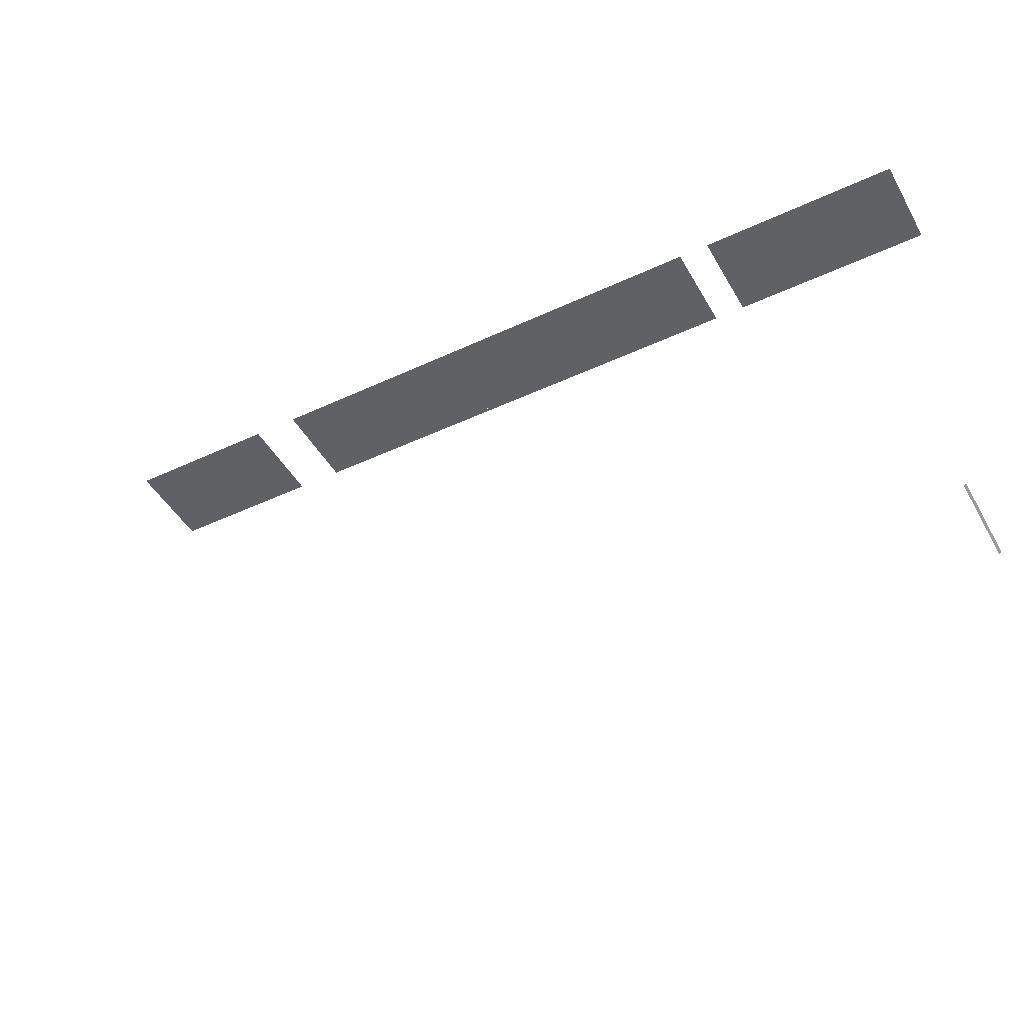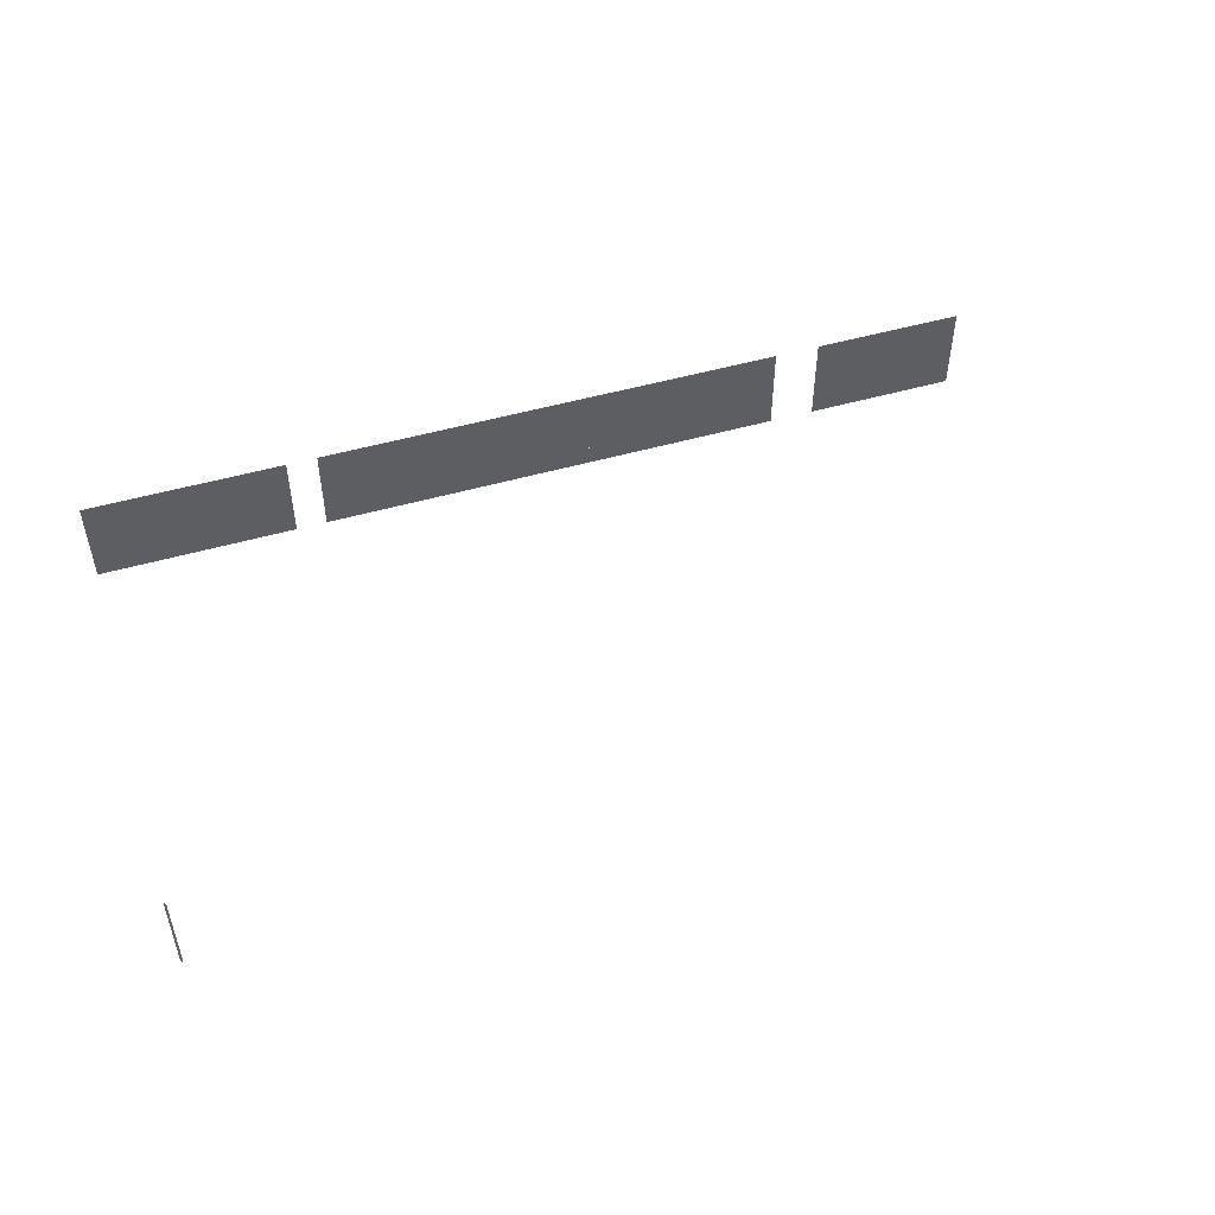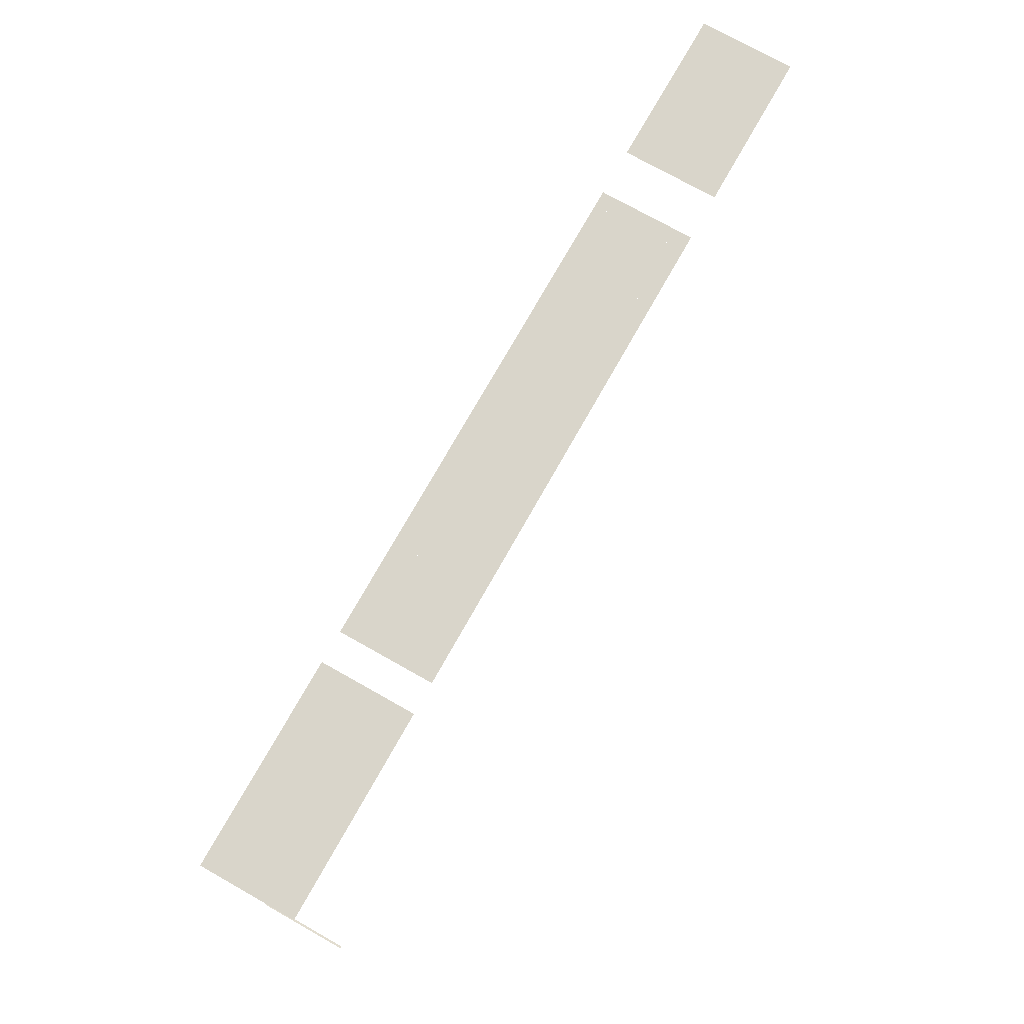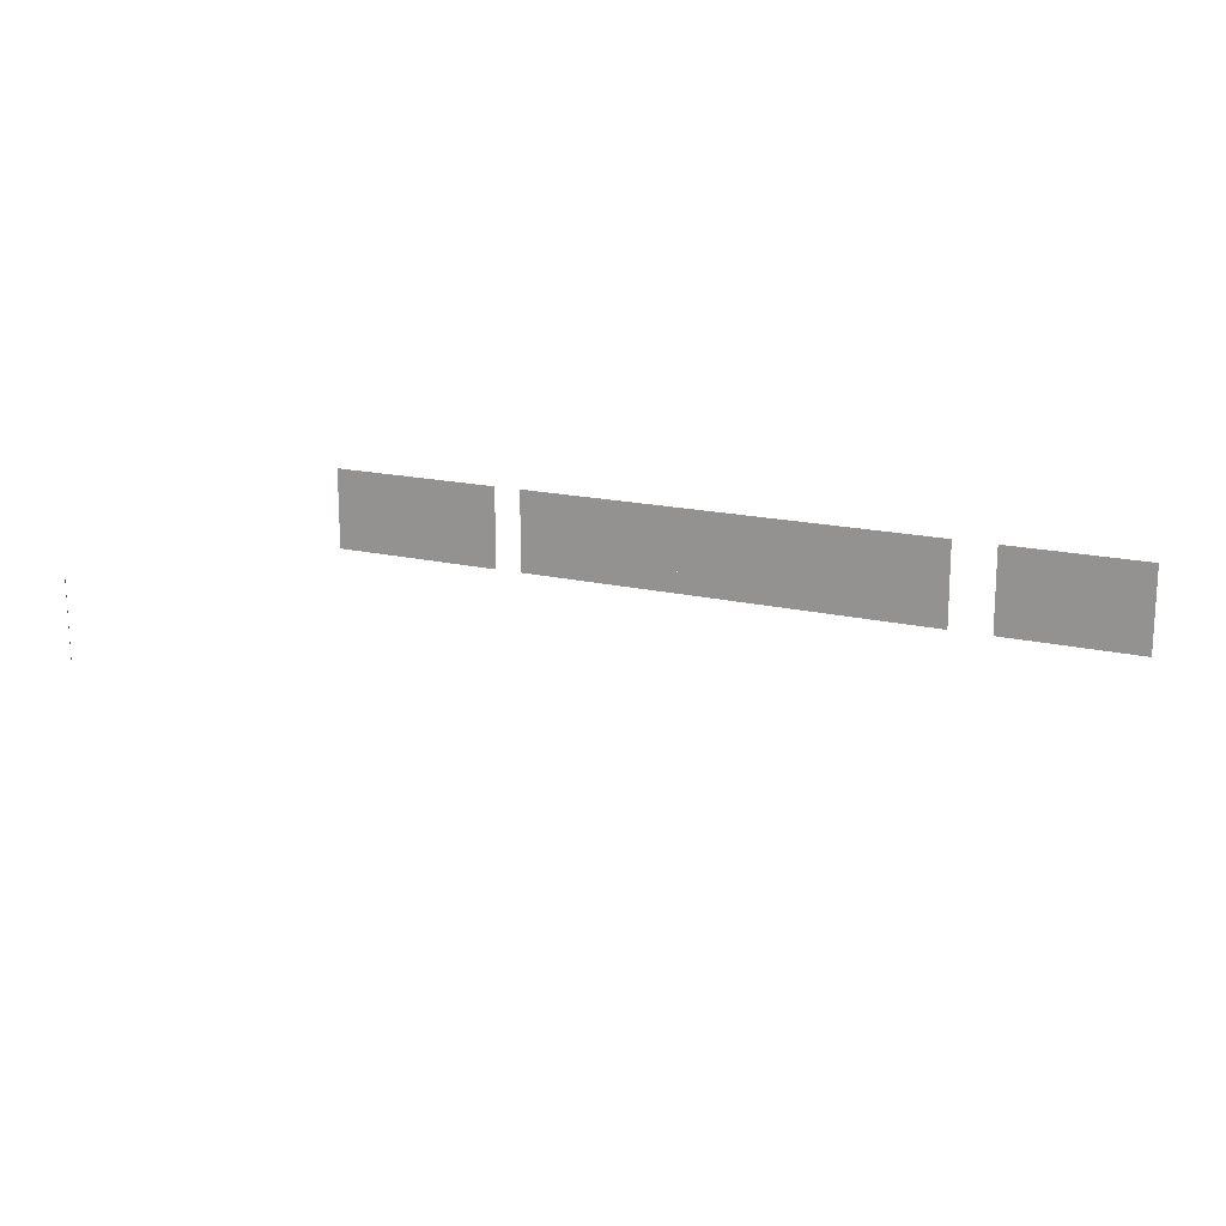
<metadata>
{"format":"obj","ext":"obj","renderer":"f3d","projection":"perspective","resolution":1024,"background":"white","views":[{"elev":-45.9,"azim":-151.8,"up":"+Y"},{"elev":49.6,"azim":-17.7,"up":"+Z"},{"elev":74.6,"azim":-60.6,"up":"+Y"},{"elev":16.7,"azim":26.0,"up":"+Z"}]}
</metadata>
<code>
v 0.00024 0 0
v 0 0.00024 0
v 0 0.00024 0.01
v 0.00024 0 0.01
f 1 2 3 4
v 0 0.05 0
v 0.001667 0.05 0
v 0.001667 0.05 0.01
v 0 0.05 0.01
f 5 6 7 8
v 0.001667 0.05 0.01
v 0.001667 0.05 0
v 0.003333 0.05 0
v 0.003333 0.05 0.01
f 9 10 11 12
v 0.003333 0.05 0
v 0.005 0.05 0
v 0.005 0.05 0.01
v 0.003333 0.05 0.01
f 13 14 15 16
v 0.005 0.05 0
v 0.006667 0.05 0
v 0.006667 0.05 0.01
v 0.005 0.05 0.01
f 17 18 19 20
v 0.006667 0.05 0
v 0.008333 0.05 0
v 0.008333 0.05 0.01
v 0.006667 0.05 0.01
f 21 22 23 24
v 0.008333 0.05 0
v 0.01 0.05 0
v 0.01 0.05 0.01
v 0.008333 0.05 0.01
f 25 26 27 28
v 0.01 0.05 0
v 0.01167 0.05 0
v 0.01167 0.05 0.01
v 0.01 0.05 0.01
f 29 30 31 32
v 0.01167 0.05 0.01
v 0.01167 0.05 0
v 0.01333 0.05 0
v 0.01333 0.05 0.01
f 33 34 35 36
v 0.01333 0.05 0.01
v 0.01333 0.05 0
v 0.015 0.05 0
v 0.015 0.05 0.01
f 37 38 39 40
v 0.015 0.05 0.01
v 0.015 0.05 0
v 0.01667 0.05 0
v 0.01667 0.05 0.01
f 41 42 43 44
v 0.01667 0.05 0
v 0.01833 0.05 0
v 0.01833 0.05 0.01
v 0.01667 0.05 0.01
f 45 46 47 48
v 0.01833 0.05 0.01
v 0.01833 0.05 0
v 0.02 0.05 0
v 0.02 0.05 0.01
f 49 50 51 52
v 0.02 0.05 0
v 0.02167 0.05 0
v 0.02167 0.05 0.01
v 0.02 0.05 0.01
f 53 54 55 56
v 0.025 0.05 0
v 0.02667 0.05 0
v 0.02667 0.05 0.01
v 0.025 0.05 0.01
f 57 58 59 60
v 0.02667 0.05 0
v 0.02833 0.05 0
v 0.02833 0.05 0.01
v 0.02667 0.05 0.01
f 61 62 63 64
v 0.02833 0.05 0.01
v 0.02833 0.05 0
v 0.03 0.05 0
v 0.03 0.05 0.01
f 65 66 67 68
v 0.03 0.05 0
v 0.03167 0.05 0
v 0.03167 0.05 0.01
v 0.03 0.05 0.01
f 69 70 71 72
v 0.03167 0.05 0
v 0.03333 0.05 0
v 0.03333 0.05 0.01
v 0.03167 0.05 0.01
f 73 74 75 76
v 0.03333 0.05 0
v 0.035 0.05 0
v 0.035 0.05 0.01
v 0.03333 0.05 0.01
f 77 78 79 80
v 0.035 0.05 0
v 0.03667 0.05 0
v 0.03667 0.05 0.01
v 0.035 0.05 0.01
f 81 82 83 84
v 0.03667 0.05 0.01
v 0.03667 0.05 0
v 0.03833 0.05 0
v 0.03833 0.05 0.01
f 85 86 87 88
v 0.03833 0.05 0
v 0.04 0.05 0
v 0.04 0.05 0.01
v 0.03833 0.05 0.01
f 89 90 91 92
v 0.04 0.05 0
v 0.04167 0.05 0
v 0.04167 0.05 0.01
v 0.04 0.05 0.01
f 93 94 95 96
v 0.04167 0.05 0
v 0.04333 0.05 0
v 0.04333 0.05 0.01
v 0.04167 0.05 0.01
f 97 98 99 100
v 0.04333 0.05 0.01
v 0.04333 0.05 0
v 0.045 0.05 0
v 0.045 0.05 0.01
f 101 102 103 104
v 0.055 0.05 0
v 0.05667 0.05 0
v 0.05667 0.05 0.01
v 0.055 0.05 0.01
f 105 106 107 108
v 0.05667 0.05 0.01
v 0.05667 0.05 0
v 0.05833 0.05 0
v 0.05833 0.05 0.01
f 109 110 111 112
v 0.05833 0.05 0
v 0.06 0.05 0
v 0.06 0.05 0.01
v 0.05833 0.05 0.01
f 113 114 115 116
v 0.06 0.05 0
v 0.06167 0.05 0
v 0.06167 0.05 0.01
v 0.06 0.05 0.01
f 117 118 119 120
v 0.06167 0.05 0
v 0.06333 0.05 0
v 0.06333 0.05 0.01
v 0.06167 0.05 0.01
f 121 122 123 124
v 0.06333 0.05 0.01
v 0.06333 0.05 0
v 0.065 0.05 0
v 0.065 0.05 0.01
f 125 126 127 128
v 0.065 0.05 0
v 0.06667 0.05 0
v 0.06667 0.05 0.01
v 0.065 0.05 0.01
f 129 130 131 132
v 0.06667 0.05 0.01
v 0.06667 0.05 0
v 0.06833 0.05 0
v 0.06833 0.05 0.01
f 133 134 135 136
v 0.06833 0.05 0
v 0.07 0.05 0
v 0.07 0.05 0.01
v 0.06833 0.05 0.01
f 137 138 139 140
v 0.07 0.05 0
v 0.07167 0.05 0
v 0.07167 0.05 0.01
v 0.07 0.05 0.01
f 141 142 143 144
v 0.07167 0.05 0
v 0.07333 0.05 0
v 0.07333 0.05 0.01
v 0.07167 0.05 0.01
f 145 146 147 148
v 0.07333 0.05 0.01
v 0.07333 0.05 0
v 0.075 0.05 0
v 0.075 0.05 0.01
f 149 150 151 152
v 0.08167 0.05 0
v 0.08333 0.05 0
v 0.08333 0.05 0.01
v 0.08167 0.05 0.01
f 153 154 155 156
v 0.08333 0.05 0.01
v 0.08333 0.05 0
v 0.085 0.05 0
v 0.085 0.05 0.01
f 157 158 159 160
v 0.085 0.05 0
v 0.08667 0.05 0
v 0.08667 0.05 0.01
v 0.085 0.05 0.01
f 161 162 163 164
v 0.08667 0.05 0.01
v 0.08667 0.05 0
v 0.08833 0.05 0
v 0.08833 0.05 0.01
f 165 166 167 168
v 0.08833 0.05 0
v 0.09 0.05 0
v 0.09 0.05 0.01
v 0.08833 0.05 0.01
f 169 170 171 172
v 0.09 0.05 0
v 0.09167 0.05 0
v 0.09167 0.05 0.01
v 0.09 0.05 0.01
f 173 174 175 176
v 0.09167 0.05 0
v 0.09333 0.05 0
v 0.09333 0.05 0.01
v 0.09167 0.05 0.01
f 177 178 179 180
v 0.09333 0.05 0
v 0.095 0.05 0
v 0.095 0.05 0.01
v 0.09333 0.05 0.01
f 181 182 183 184
v 0.095 0.05 0
v 0.09667 0.05 0
v 0.09667 0.05 0.01
v 0.095 0.05 0.01
f 185 186 187 188
v 0.09667 0.05 0
v 0.09833 0.05 0
v 0.09833 0.05 0.01
v 0.09667 0.05 0.01
f 189 190 191 192
v 0.045 0.05 0
v 0.04667 0.05 0
v 0.04667 0.05 0.01
v 0.045 0.05 0.01
f 193 194 195 196
v 0.04667 0.05 0
v 0.04833 0.05 0
v 0.04833 0.05 0.01
v 0.04667 0.05 0.01
f 197 198 199 200
v 0.04833 0.05 0.01
v 0.04833 0.05 0
v 0.05 0.05 0
v 0.05 0.05 0.01
f 201 202 203 204
v 0.05 0.05 0
v 0.05167 0.05 0
v 0.05167 0.05 0.01
v 0.05 0.05 0.01
f 205 206 207 208
v 0.05167 0.05 0.01
v 0.05167 0.05 0
v 0.05333 0.05 0
v 0.05333 0.05 0.01
f 209 210 211 212
v 0.05333 0.05 0.01
v 0.05333 0.05 0
v 0.055 0.05 0
v 0.055 0.05 0.01
f 213 214 215 216
v 0.075 0.05 0
v 0.07667 0.05 0
v 0.07667 0.05 0.01
v 0.075 0.05 0.01
f 217 218 219 220

</code>
